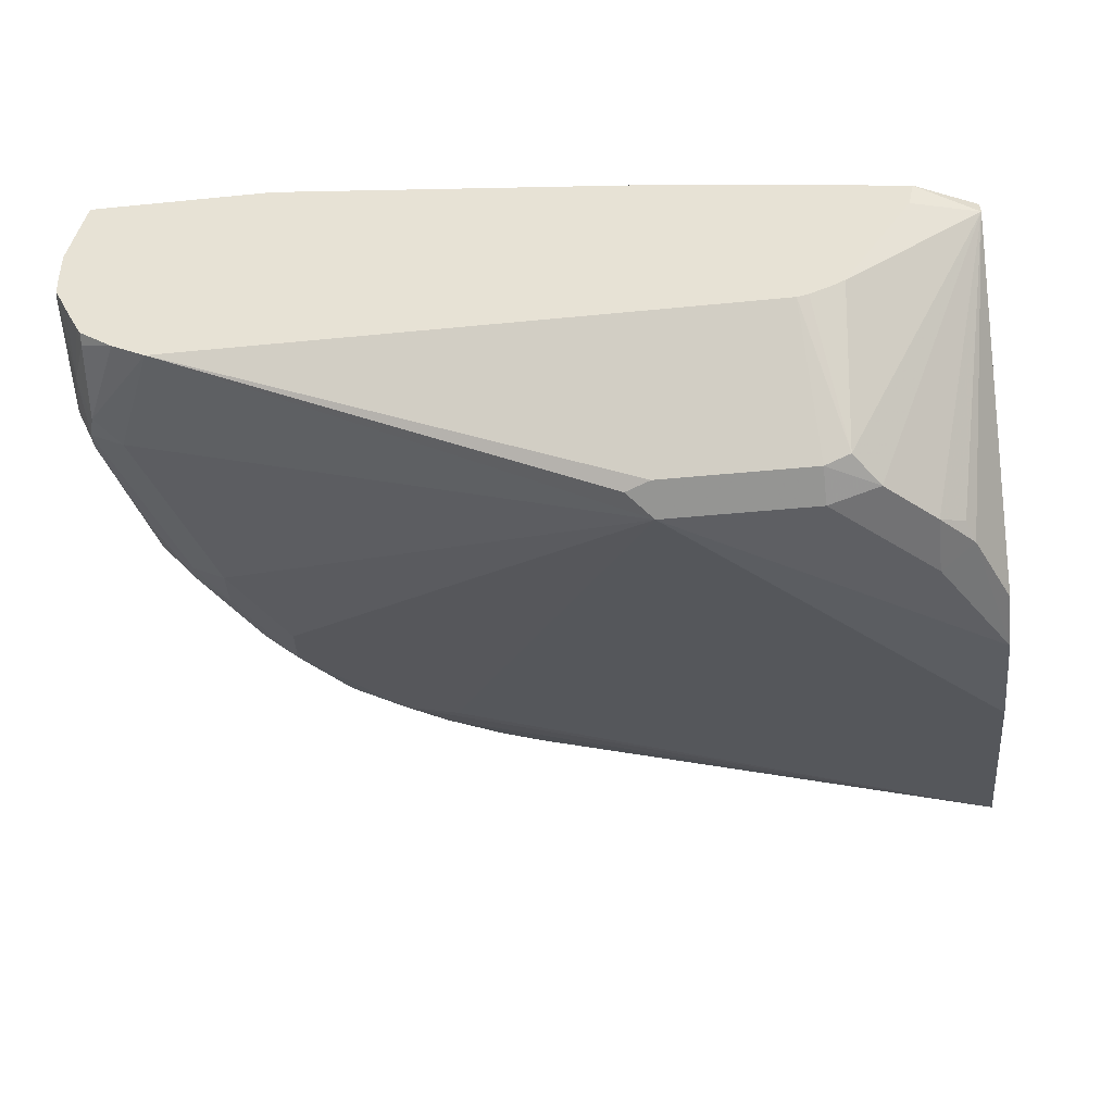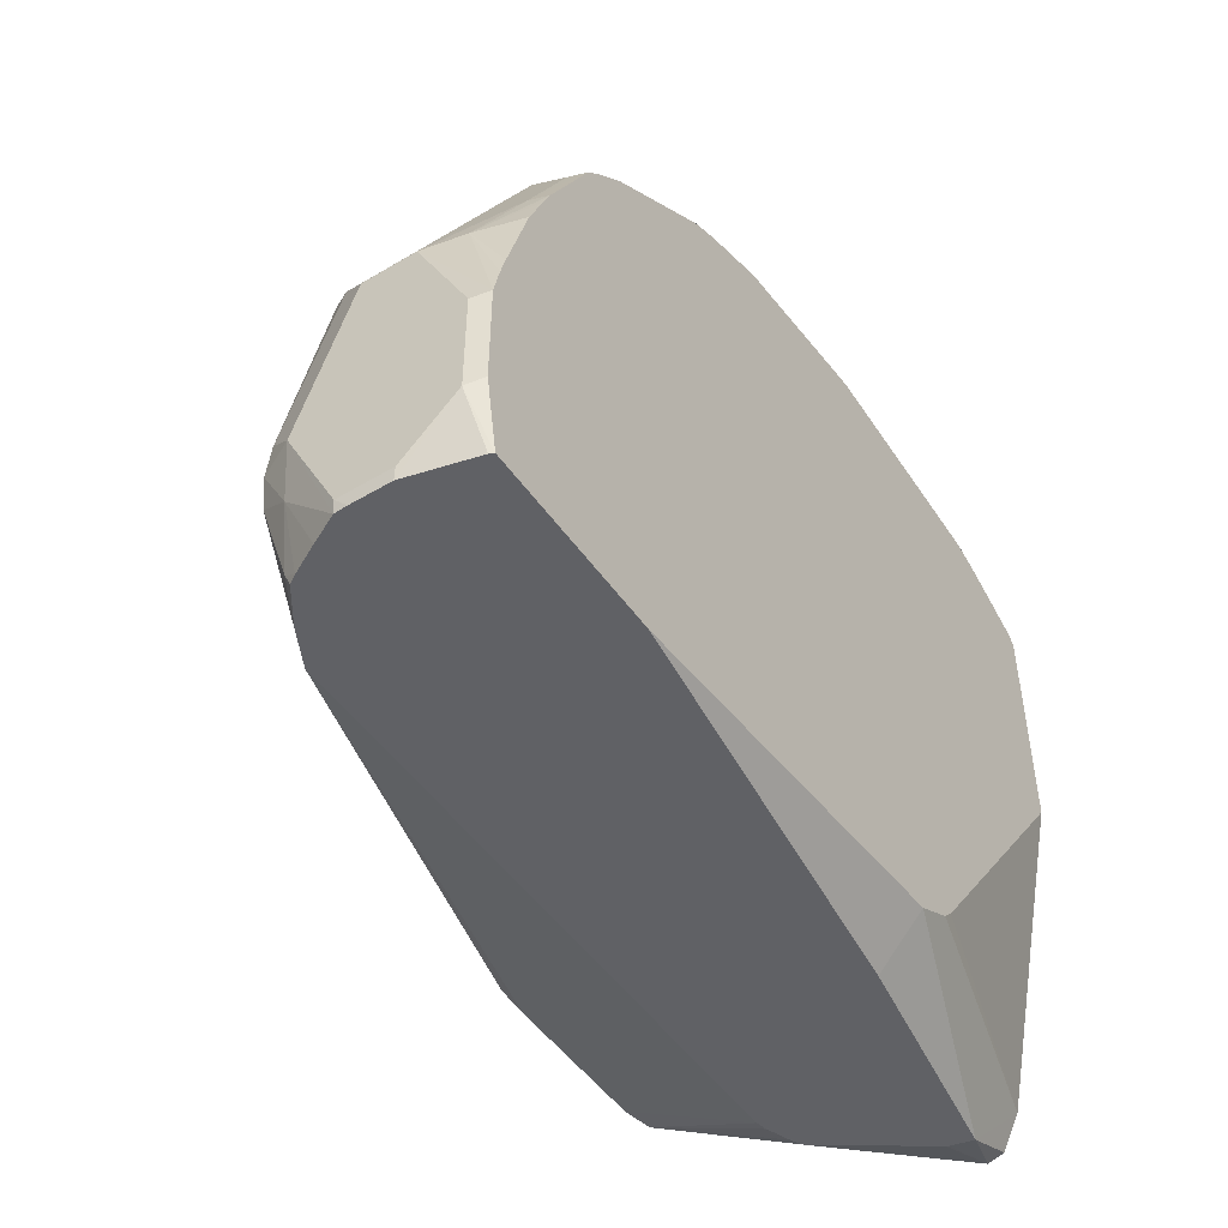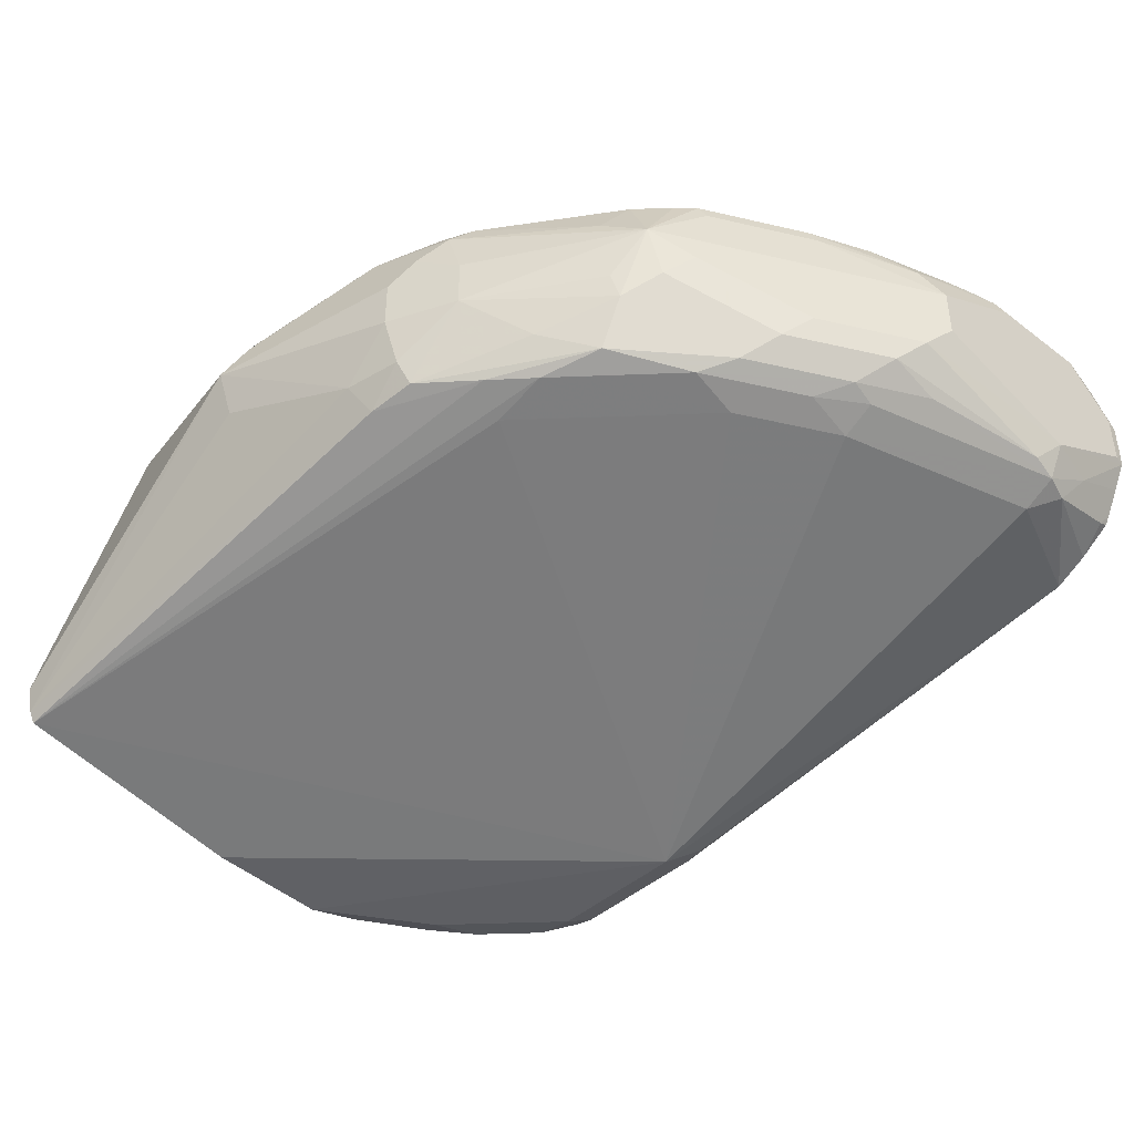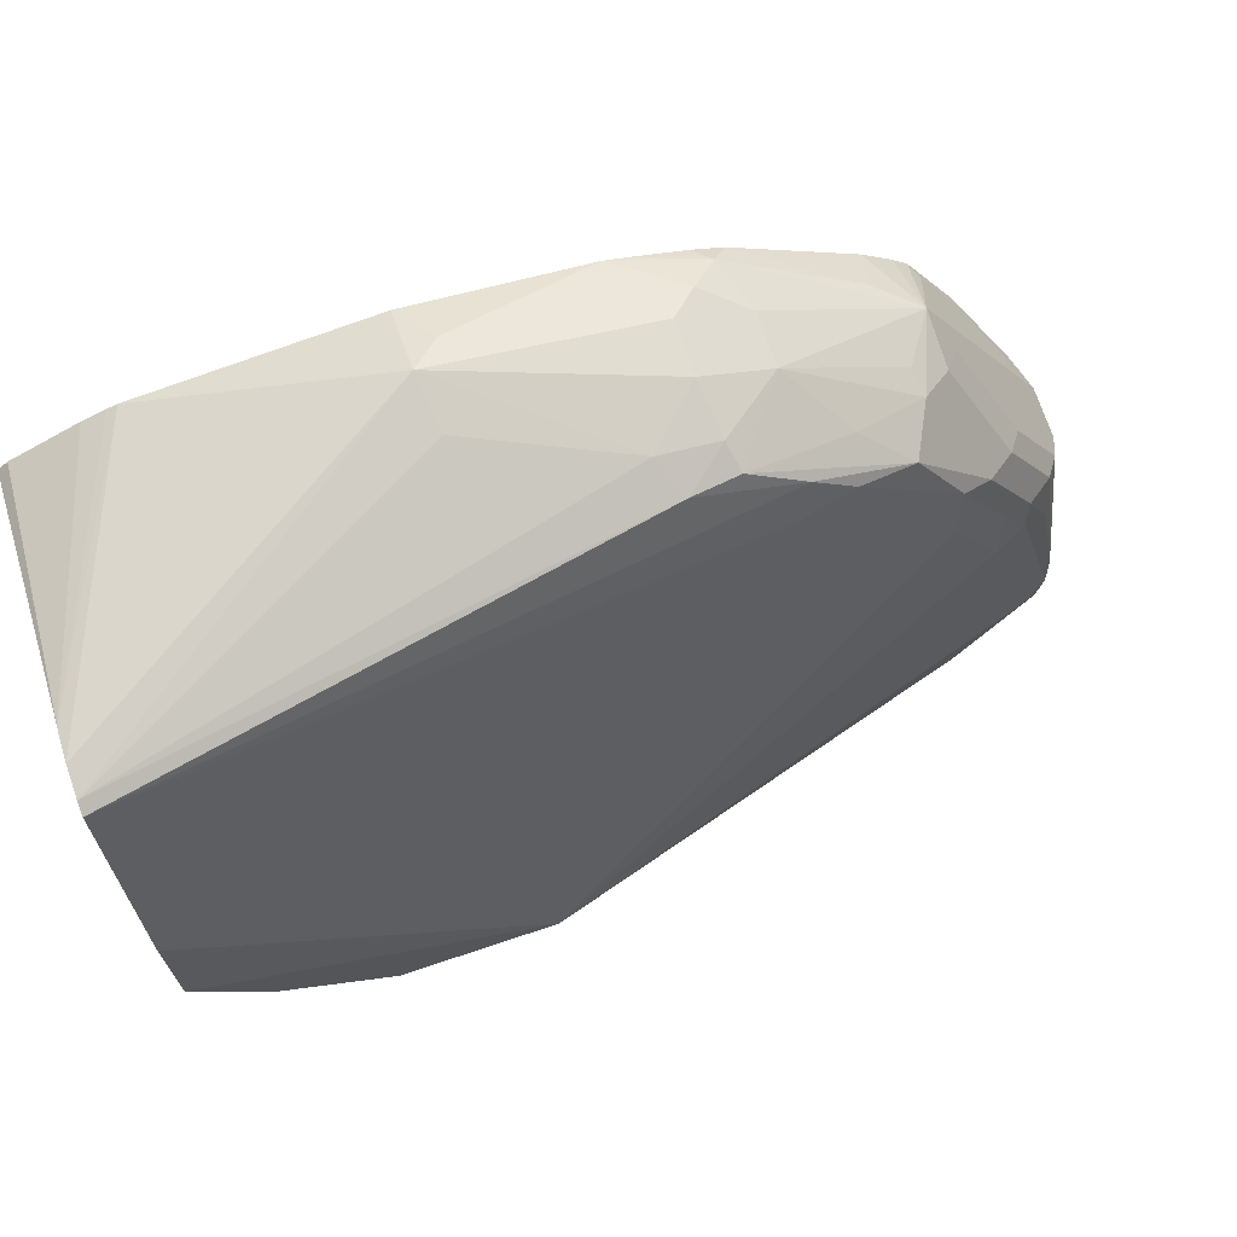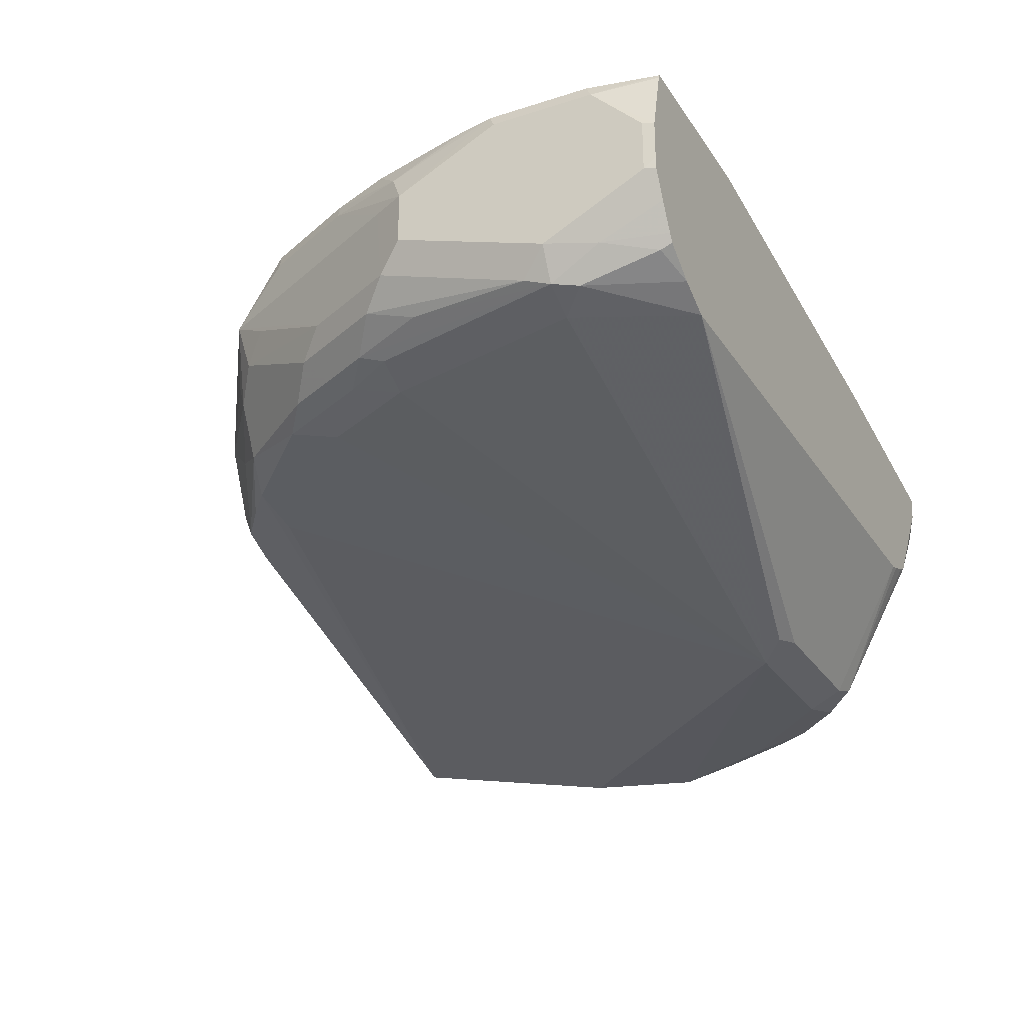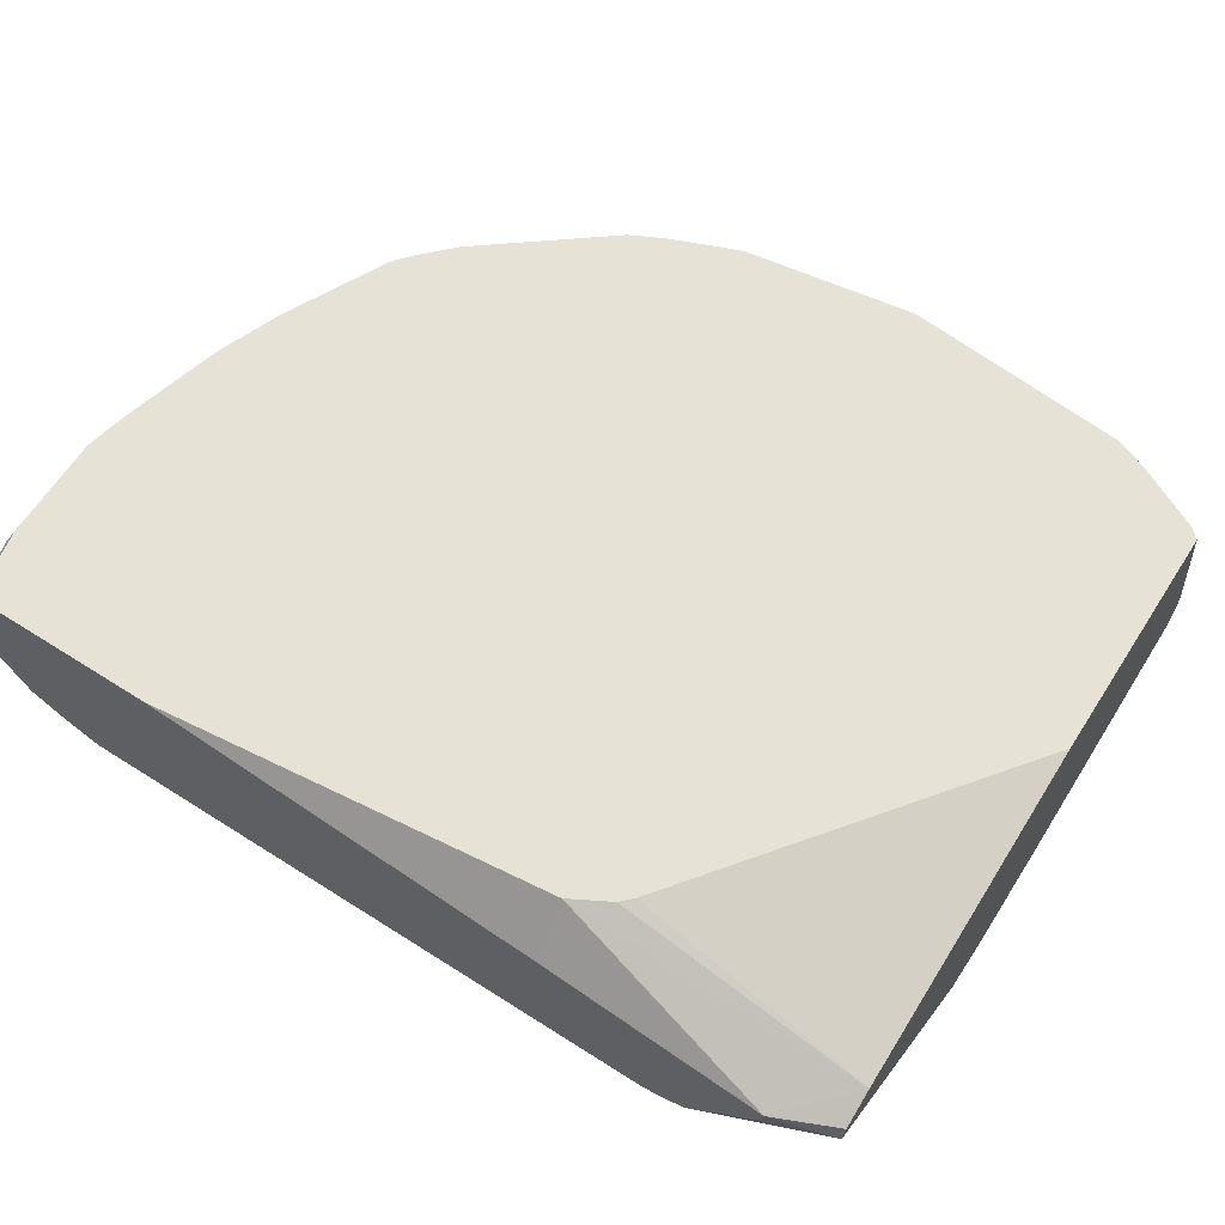
<metadata>
{"format":"obj","ext":"obj","renderer":"f3d","projection":"perspective","resolution":1024,"background":"white","views":[{"elev":-41.3,"azim":6.9,"up":"+Z"},{"elev":-49.0,"azim":-56.5,"up":"+Y"},{"elev":-42.0,"azim":-132.3,"up":"+Z"},{"elev":72.2,"azim":161.6,"up":"+Y"},{"elev":-27.0,"azim":-63.7,"up":"+Z"},{"elev":63.7,"azim":32.7,"up":"+Z"}]}
</metadata>
<code>
v -0.9605 -0.2136 -0.0009201
v -0.9614 -0.1881 0.0209
v -0.9614 -0.209 -9.08e-06
v -0.9605 -0.2136 -0.01633
v -0.9539 -0.2136 0.02547
v -0.9583 -0.185 0.02717
v -0.9614 -0.1463 0.0209
v -0.953 -0.2136 0.02717
v -0.9614 -0.209 -0.0209
v -0.9603 -0.2136 -0.02149
v -0.9583 -0.1432 0.02717
v -0.9614 -0.1045 -9.08e-06
v -0.8782 -0.2136 0.02717
v -0.9614 -0.1672 -0.04181
v -0.9562 -0.1881 -0.04443
v -0.9548 -0.2136 -0.03236
v -0.9554 -0.1302 0.02717
v -0.9545 -0.09752 0.01393
v -0.9614 -0.1045 -0.0209
v -0.9353 -0.0601 0.0209
v -0.9545 -0.09056 -9.08e-06
v -0.9562 -0.09402 -0.03136
v -0.7152 -0.2136 0.00816
v -0.7169 -0.1954 0.02717
v -0.9562 -0.1567 -0.05224
v -0.9545 -0.1672 -0.05573
v -0.951 -0.1776 -0.05746
v -0.9475 -0.209 -0.04877
v -0.949 -0.2136 -0.04344
v -0.953 -0.1212 0.02717
v -0.9426 -0.08463 0.02717
v -0.9353 -0.06636 0.02717
v -0.9322 -0.05853 0.02717
v -0.9113 -0.01673 0.02717
v -0.9144 -0.0183 0.0209
v -0.9266 -0.03485 -9.08e-06
v -0.9266 -0.03485 -0.0209
v -0.9353 -0.05228 -0.03136
v -0.9484 -0.08358 -0.04181
v -0.625 -0.2136 -0.005804
v -0.5997 -0.1881 -9.08e-06
v -0.7007 -0.1865 0.02717
v -0.9475 -0.1045 -0.04877
v -0.9353 -0.07314 -0.05224
v -0.9335 -0.08358 -0.05573
v -0.9196 -0.08358 -0.06269
v -0.9405 -0.1672 -0.06269
v -0.9196 -0.2136 -0.06269
v -0.9335 -0.2136 -0.05573
v -0.9471 -0.2136 -0.04668
v -0.905 -0.009429 0.02717
v -0.9057 0.006949 -9.08e-06
v -0.9144 -0.01048 -0.01046
v -0.9066 -3.48e-06 -0.0209
v -0.9274 -0.04181 -0.04181
v -0.9249 -0.05228 -0.05224
v -0.627 -0.2136 -0.01484
v -0.5997 -0.2042 -0.01367
v -0.5997 -0.2022 -0.006939
v -0.5997 -0.05548 0.02717
v -0.696 -0.1818 0.02717
v -0.9013 -0.02092 -0.05746
v -0.9222 -0.06272 -0.05746
v -0.8987 -0.04181 -0.06269
v -0.7316 -0.1672 -0.1254
v -0.742 -0.1776 -0.1202
v -0.7316 -0.1811 -0.1184
v -0.6734 -0.2136 -0.06269
v -0.8925 0.003109 0.02717
v -0.8883 0.01565 0.01045
v -0.836 0.04963 0.0209
v -0.843 0.04875 -9.08e-06
v -0.843 0.04875 -0.0209
v -0.8918 0.01393 -0.0209
v -0.8935 0.01044 -0.03136
v -0.883 0.01044 -0.05224
v -0.9144 -0.03136 -0.05224
v -0.6274 -0.2136 -0.01584
v -0.5997 -0.1007 -0.1202
v -0.6549 -0.2136 -0.05573
v -0.6584 -0.1829 -0.1149
v -0.6479 -0.1698 -0.1202
v -0.627 -0.1489 -0.1202
v -0.6166 -0.1411 -0.1149
v -0.6131 -0.1324 -0.1184
v -0.5997 0.04081 0.02717
v -0.8804 -3.48e-06 -0.05746
v -0.8595 0.02088 -0.05746
v -0.836 0.02088 -0.06269
v -0.5997 0.07173 -0.09927
v -0.5997 -0.02735 -0.1208
v -0.5997 -0.07715 -0.1254
v -0.6689 -0.1672 -0.1254
v -0.6793 -0.1776 -0.1202
v -0.6689 -0.1811 -0.1184
v -0.6689 -0.2136 -0.06168
v -0.8423 0.04177 0.02717
v -0.8297 0.04805 0.02717
v -0.8088 0.05643 0.02717
v -0.8005 0.05955 0.02717
v -0.8256 0.05745 0.01045
v -0.829 0.05573 -9.08e-06
v -0.8639 0.02787 -0.04181
v -0.829 0.05573 -0.0209
v -0.8177 0.05745 -0.04181
v -0.8203 0.05224 -0.05224
v -0.843 0.03482 -0.05573
v -0.6597 -0.2136 -0.05812
v -0.6479 -0.1463 -0.1254
v -0.627 -0.1254 -0.1254
v -0.5997 0.07333 -0.07113
v -0.6037 0.04448 0.02717
v -0.5997 0.07409 -0.09452
v -0.8012 0.05573 -0.05573
v -0.7942 0.06269 0.0209
v -0.7336 0.06976 0.02717
v -0.742 0.07837 0.01045
v -0.8151 0.06269 -9.08e-06
v -0.8151 0.06269 -0.0209
v -0.7942 0.06269 -0.04181
v -0.5997 0.07636 -0.0836
v -0.6427 0.06222 0.02717
v -0.6388 0.06091 0.02717
v -0.6299 0.05745 0.02717
v -0.7316 0.0836 -9.08e-06
v -0.7341 0.07837 -0.0209
v -0.7316 0.06999 0.02717
f 64 88 89
f 64 87 88
f 62 87 64
f 62 76 87
f 62 77 76
f 58 81 82
f 58 85 79
f 58 84 85
f 58 83 84
f 58 82 83
f 58 80 81
f 62 64 63
f 64 89 65
f 65 93 94
f 65 90 91
f 65 91 92
f 65 92 110
f 65 110 109
f 65 109 93
f 65 94 66
f 66 94 95
f 66 95 67
f 68 95 81
f 68 81 96
f 69 97 70
f 58 78 80
f 70 97 71
f 65 89 90
f 57 78 58
f 48 67 95
f 55 76 77
f 71 97 98
f 41 111 86
f 41 86 60
f 41 60 61
f 41 61 42
f 44 56 62
f 44 62 63
f 44 63 45
f 45 63 46
f 46 63 64
f 46 64 65
f 46 65 47
f 47 65 48
f 56 77 62
f 48 65 66
f 48 95 68
f 51 69 52
f 52 54 53
f 52 69 70
f 52 70 71
f 52 71 72
f 52 72 73
f 52 73 74
f 52 74 75
f 52 75 54
f 54 75 76
f 54 76 55
f 55 77 56
f 48 66 67
f 71 98 99
f 93 95 94
f 71 100 101
f 100 118 101
f 100 116 117
f 100 117 125
f 100 125 115
f 101 118 102
f 102 118 119
f 102 119 104
f 104 119 105
f 105 119 120
f 105 120 114
f 105 114 106
f 106 114 107
f 111 121 122
f 111 122 123
f 111 123 124
f 111 124 112
f 113 125 121
f 113 114 120
f 113 126 125
f 115 125 118
f 116 127 117
f 117 127 125
f 118 125 119
f 119 125 120
f 120 125 126
f 121 125 122
f 122 125 127
f 100 115 118
f 41 121 111
f 90 114 113
f 90 107 114
f 71 101 72
f 72 101 102
f 72 102 104
f 72 104 73
f 73 103 75
f 73 75 74
f 73 104 105
f 73 105 106
f 73 106 103
f 75 103 76
f 76 107 88
f 76 88 87
f 76 103 106
f 71 99 100
f 76 106 107
f 80 108 81
f 81 108 96
f 81 95 82
f 82 109 110
f 82 110 83
f 82 95 93
f 82 93 109
f 83 110 85
f 83 85 84
f 85 110 92
f 86 111 112
f 88 107 90
f 88 90 89
f 79 85 92
f 41 113 121
f 113 120 126
f 41 91 90
f 6 13 24
f 6 24 42
f 6 42 61
f 6 61 60
f 6 60 86
f 6 86 112
f 6 112 124
f 6 124 123
f 6 123 122
f 6 122 127
f 6 127 116
f 6 116 100
f 6 100 99
f 6 99 98
f 6 98 97
f 6 97 69
f 6 69 51
f 6 51 34
f 6 34 33
f 6 33 32
f 6 32 31
f 6 31 30
f 6 30 17
f 6 17 11
f 7 11 12
f 9 14 10
f 10 14 15
f 6 8 13
f 4 9 10
f 2 8 6
f 2 5 8
f 41 90 113
f 1 2 3
f 1 3 9
f 1 9 4
f 1 4 10
f 1 10 16
f 1 16 29
f 1 29 50
f 1 50 49
f 1 49 48
f 1 48 68
f 1 68 96
f 1 96 108
f 10 15 16
f 1 80 78
f 1 57 40
f 1 40 23
f 1 23 13
f 1 13 8
f 1 8 5
f 1 5 2
f 2 6 11
f 2 11 7
f 2 7 12
f 2 12 19
f 2 19 14
f 2 14 9
f 2 9 3
f 1 78 57
f 11 17 18
f 1 108 80
f 12 18 20
f 26 43 44
f 26 44 45
f 26 45 46
f 26 46 47
f 26 47 27
f 27 47 48
f 27 48 49
f 27 49 28
f 28 49 50
f 28 50 29
f 34 51 52
f 34 52 35
f 36 52 37
f 25 43 26
f 37 52 53
f 38 53 54
f 38 54 55
f 38 55 39
f 39 55 56
f 39 44 43
f 40 57 58
f 40 58 59
f 40 59 41
f 41 59 58
f 41 58 79
f 41 79 92
f 41 92 91
f 11 18 12
f 37 53 38
f 25 39 43
f 39 56 44
f 24 40 41
f 12 20 21
f 24 41 42
f 12 22 19
f 13 23 24
f 14 19 22
f 14 22 25
f 14 25 26
f 14 26 15
f 15 26 27
f 15 27 28
f 15 28 29
f 15 29 16
f 17 30 18
f 18 30 31
f 12 21 22
f 22 36 37
f 23 40 24
f 22 38 39
f 22 37 38
f 22 39 25
f 21 36 22
f 20 36 21
f 18 31 32
f 20 52 36
f 20 34 35
f 20 33 34
f 18 33 20
f 18 32 33
f 20 35 52

</code>
